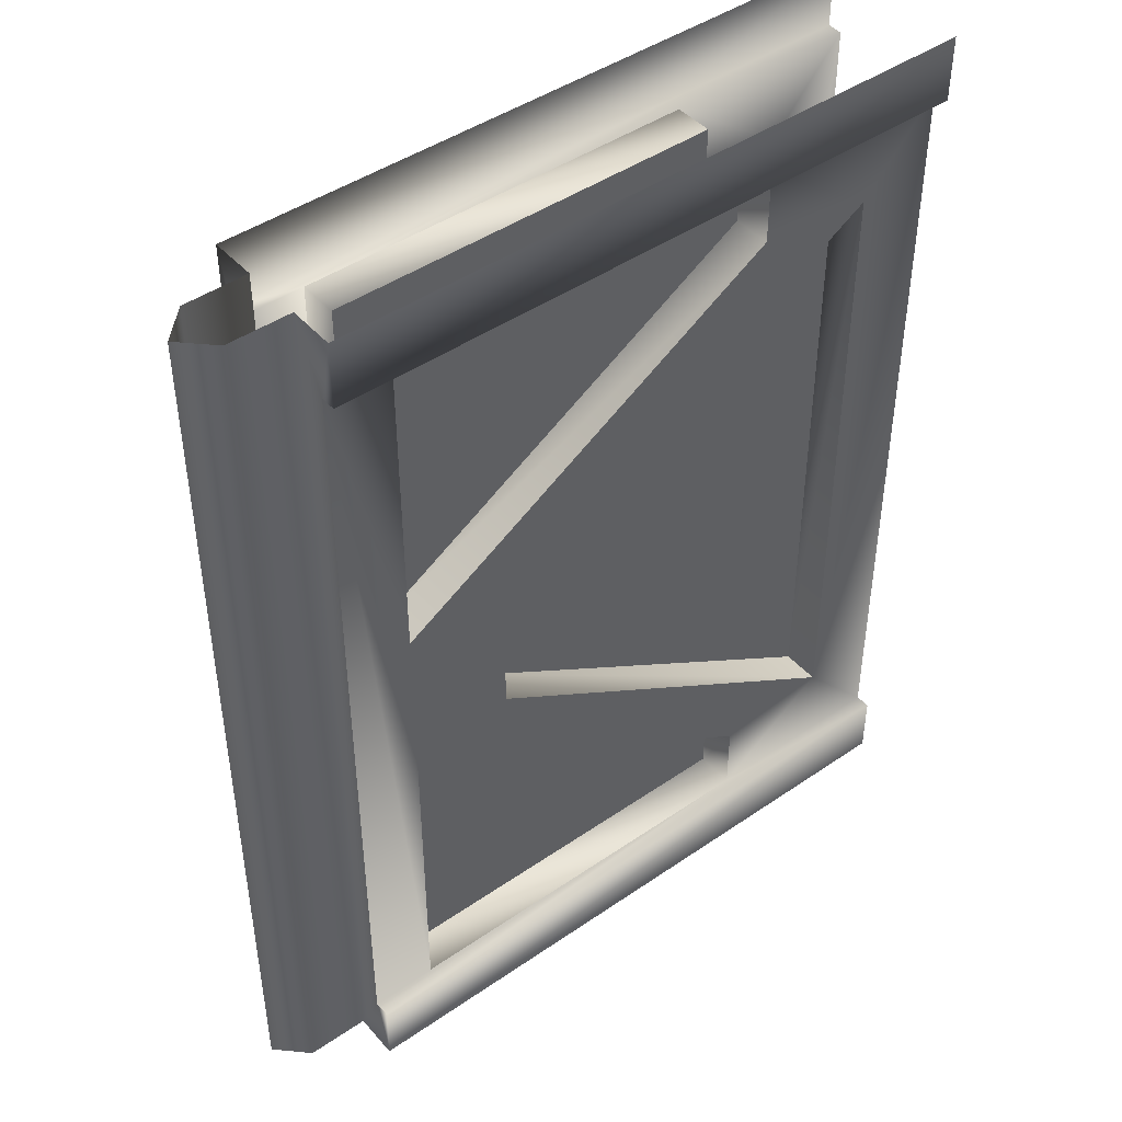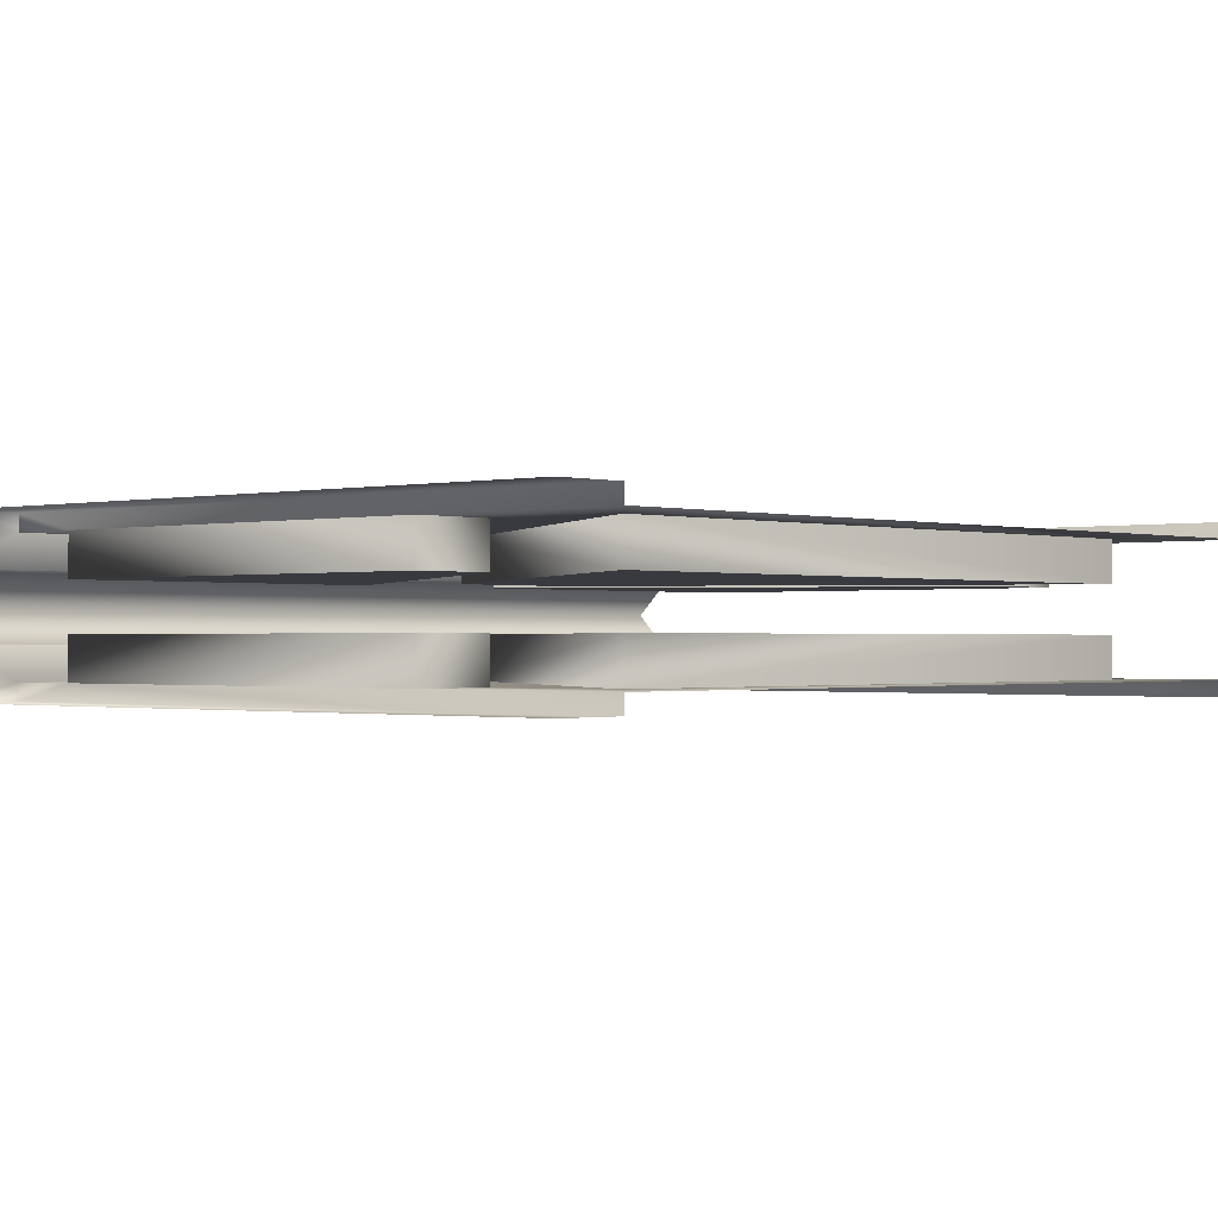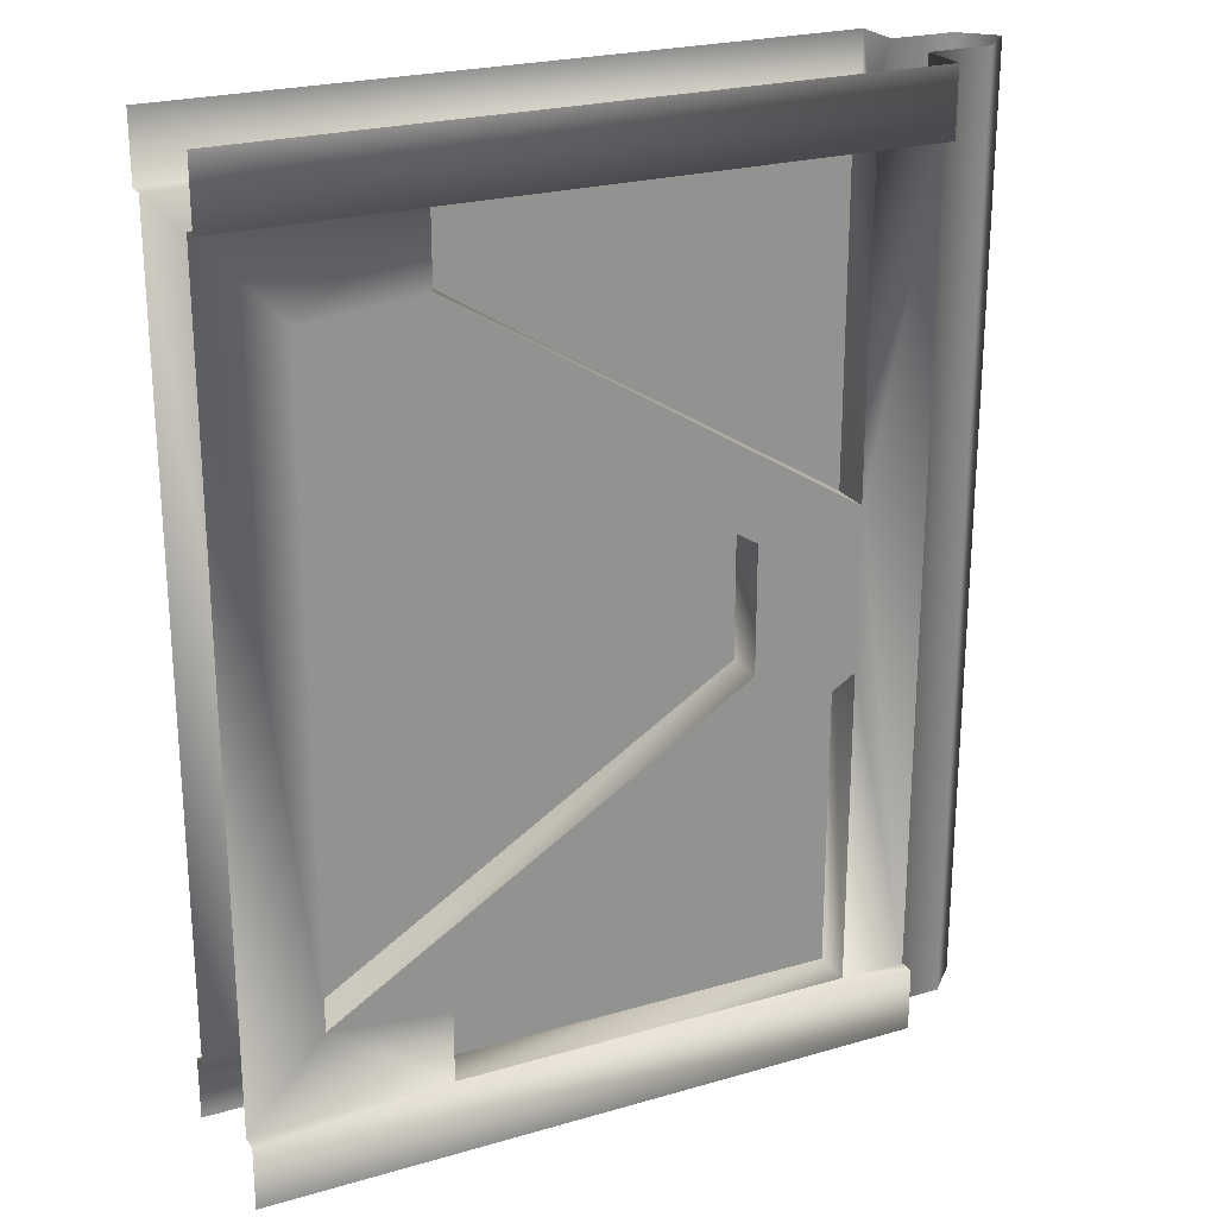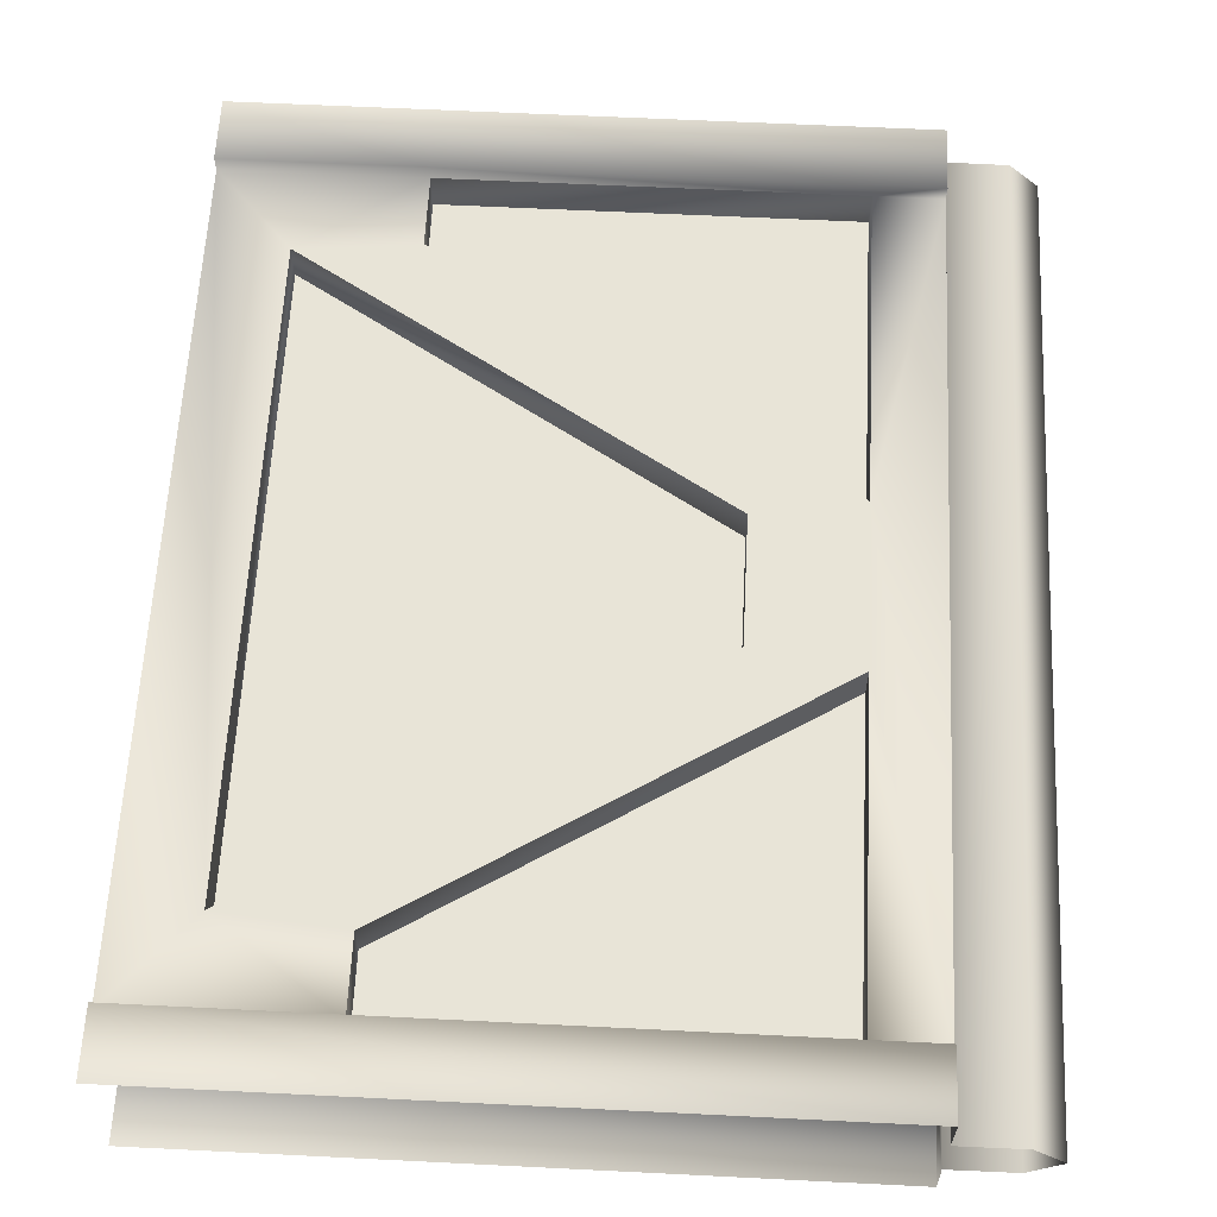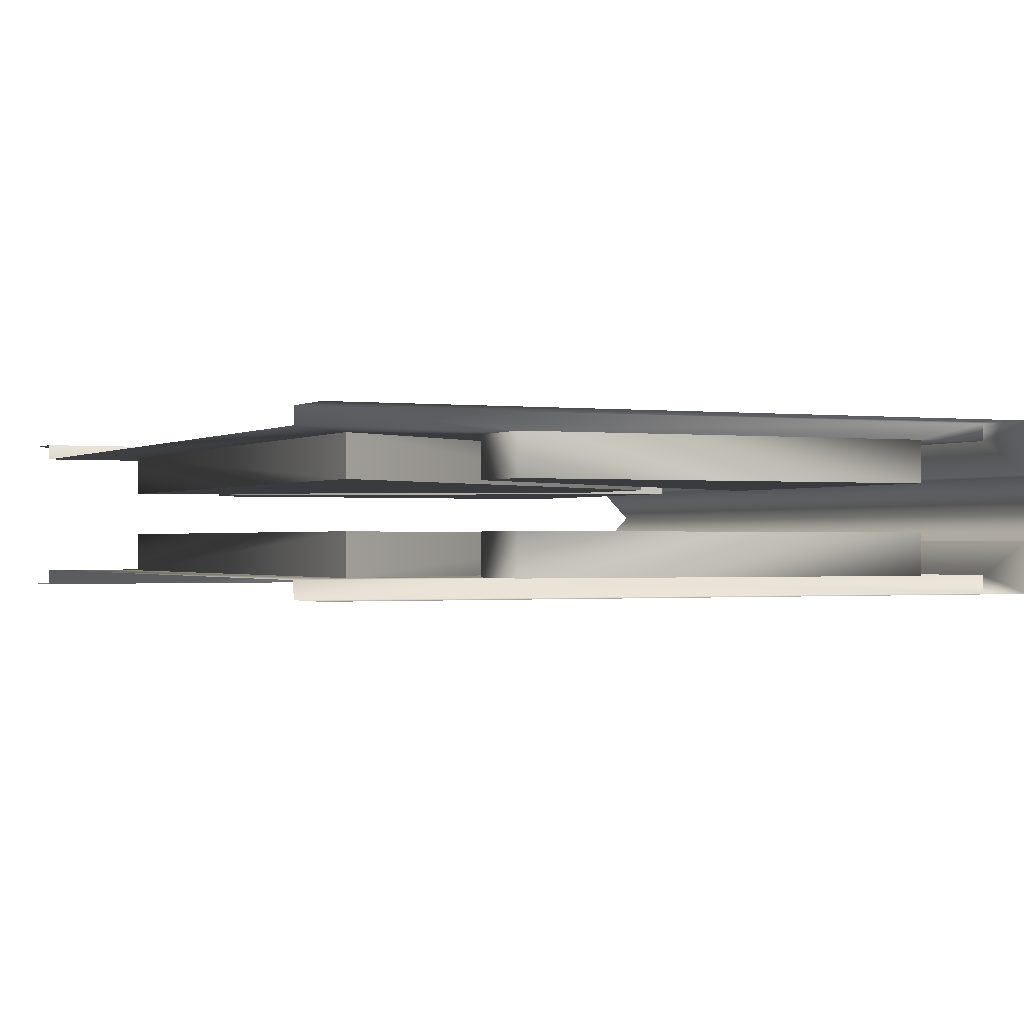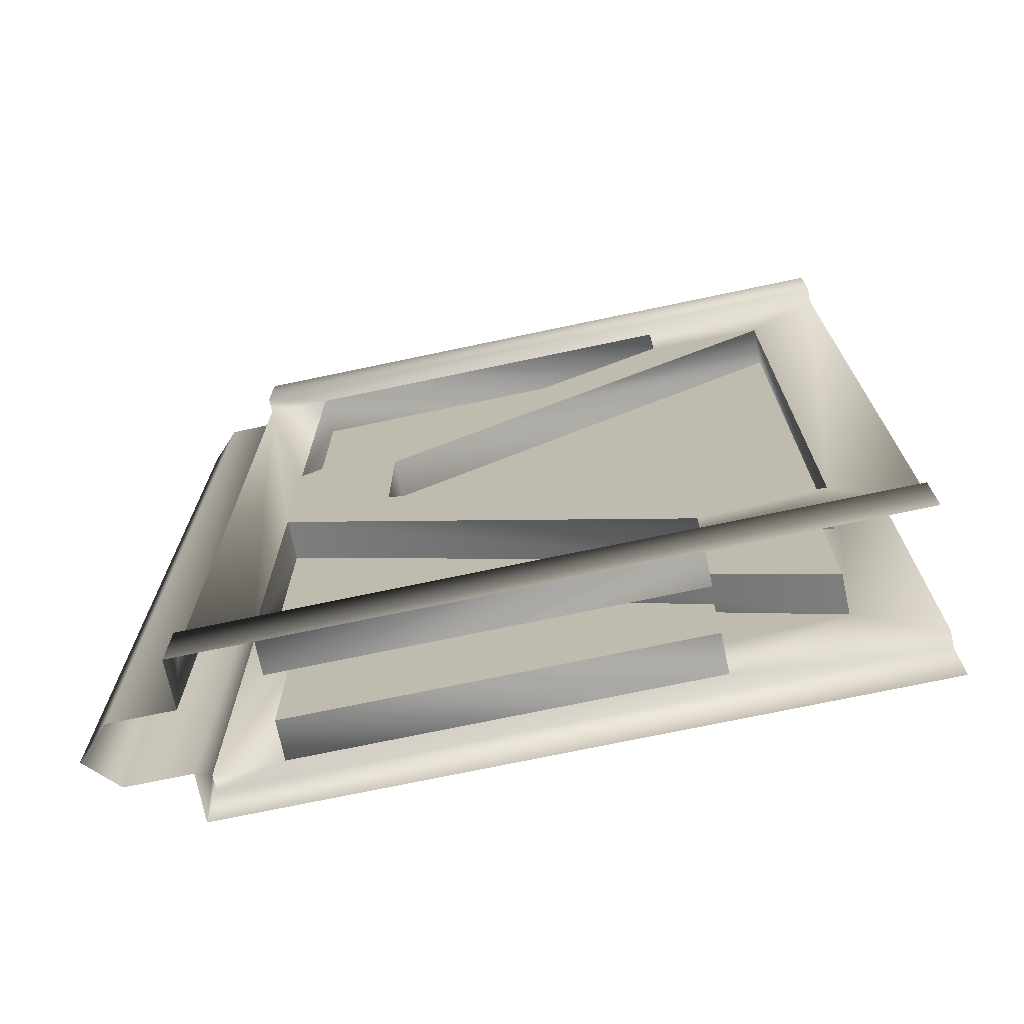
<metadata>
{"format":"obj","ext":"obj","renderer":"f3d","projection":"perspective","resolution":1024,"background":"white","views":[{"elev":45.0,"azim":141.4,"up":"+Y"},{"elev":-0.7,"azim":-137.9,"up":"+Z"},{"elev":23.9,"azim":-25.8,"up":"+Y"},{"elev":61.4,"azim":2.9,"up":"+Z"},{"elev":-0.8,"azim":-24.9,"up":"+Z"},{"elev":-72.6,"azim":-168.1,"up":"+Y"}]}
</metadata>
<code>
v -4.437 0.4896 -0.3741
v -3.238 0.4961 -0.3741
v -3.966 1.016 -0.3741
v -4.436 5.431 -0.3741
v -3.966 4.912 -0.3741
v -3.24 5.431 -0.3741
v -3.238 0.9477 -0.3741
v -1.424 2.575 -0.3741
v -0.7895 2.467 -0.3741
v -3.24 4.981 -0.3741
v -1.424 3.353 -0.3741
v -0.7895 3.461 -0.3741
v -4.438 5.431 -0.4708
v -3.24 5.431 -0.4708
v -4.438 5.833 -0.4713
v -0.3814 5.834 -0.4713
v -0.3808 5.431 -0.4708
v -0.3817 0.4894 -0.4708
v -4.436 0.4897 -0.4708
v -0.3801 0.09303 -0.4698
v -4.437 0.09425 -0.4698
v -3.966 1.016 -0.1341
v -1.424 2.575 -0.1341
v -3.966 4.912 -0.1341
v -1.424 3.353 -0.1341
v -3.24 5.431 -0.1341
v -3.24 4.981 -0.1341
v -0.7895 5.431 -0.1341
v -0.7895 3.461 -0.1341
v -3.238 0.4961 -0.1341
v -0.7895 0.4961 -0.1341
v -3.238 0.9477 -0.1341
v -0.7895 2.467 -0.1341
v -0.7895 5.431 -0.3741
v -0.7895 0.4961 -0.3741
v -0.3835 0.09295 -0.1837
v -0.3811 0.4889 -0.3741
v -0.3811 5.43 -0.3741
v -0.384 5.833 -0.1854
v 0.003325 0.09491 -0.1838
v 0.003325 5.832 -0.1838
v 0.1873 5.832 0
v 0.1873 0.09491 0
v -4.437 0.4896 0.3741
v -3.966 1.016 0.3741
v -3.238 0.4961 0.3741
v -4.436 5.431 0.3741
v -3.24 5.431 0.3741
v -3.966 4.912 0.3741
v -3.24 4.981 0.3741
v -1.424 3.353 0.3741
v -0.7895 3.461 0.3741
v -3.238 0.9477 0.3741
v -1.424 2.575 0.3741
v -0.7895 2.467 0.3741
v -0.3808 5.431 0.4708
v -3.24 5.431 0.4708
v -0.3814 5.834 0.4713
v -4.438 5.431 0.4708
v -4.438 5.833 0.4713
v -0.3817 0.4894 0.4708
v -0.3801 0.09303 0.4698
v -4.436 0.4897 0.4708
v -4.437 0.09425 0.4698
v -3.966 1.016 0.1341
v -3.966 4.912 0.1341
v -1.424 2.575 0.1341
v -1.424 3.353 0.1341
v -3.24 5.431 0.1341
v -0.7895 5.431 0.1341
v -3.24 4.981 0.1341
v -0.7895 3.461 0.1341
v -3.238 0.4961 0.1341
v -3.238 0.9477 0.1341
v -0.7895 0.4961 0.1341
v -0.7895 2.467 0.1341
v -0.7895 5.431 0.3741
v -0.7895 0.4961 0.3741
v -0.3811 0.4889 0.3741
v -0.3835 0.09295 0.1837
v -0.3811 5.43 0.3741
v -0.384 5.833 0.1854
v 0.003325 0.09491 0.1838
v 0.003325 5.832 0.1838
g Group
f 1 3 2
f 4 6 5
f 2 3 7
f 3 8 7
f 7 8 9
f 6 10 5
f 5 10 11
f 10 12 11
f 9 8 12
f 12 8 11
f 13 15 14
f 15 16 14
f 16 17 14
f 18 20 19
f 20 21 19
f 22 24 23
f 24 25 23
f 26 28 27
f 28 29 27
f 30 32 31
f 32 33 31
f 3 5 22
f 5 24 22
f 5 11 24
f 11 25 24
f 11 8 25
f 8 23 25
f 8 3 23
f 3 22 23
f 6 34 26
f 34 28 26
f 34 12 28
f 12 29 28
f 12 10 29
f 10 27 29
f 10 6 27
f 6 26 27
f 2 7 30
f 7 32 30
f 7 9 32
f 9 33 32
f 9 35 33
f 35 31 33
f 35 2 31
f 2 30 31
f 20 37 36
f 38 16 39
f 37 38 36
f 38 39 36
f 40 36 41
f 36 39 41
f 37 35 38
f 35 9 38
f 9 12 38
f 38 12 34
f 1 4 3
f 4 5 3
f 17 34 14
f 34 6 14
f 6 4 14
f 4 13 14
f 38 34 17
f 16 38 17
f 1 2 19
f 19 2 18
f 2 35 18
f 35 37 18
f 37 20 18
f 42 43 41
f 43 40 41
f 44 46 45
f 47 49 48
f 48 49 50
f 49 51 50
f 50 51 52
f 46 53 45
f 45 53 54
f 53 55 54
f 52 51 55
f 54 55 51
f 56 58 57
f 59 57 60
f 58 60 57
f 61 63 62
f 63 64 62
f 65 67 66
f 67 68 66
f 69 71 70
f 71 72 70
f 73 75 74
f 75 76 74
f 45 65 49
f 65 66 49
f 49 66 51
f 66 68 51
f 51 68 54
f 68 67 54
f 54 67 45
f 67 65 45
f 48 69 77
f 69 70 77
f 77 70 52
f 70 72 52
f 52 72 50
f 72 71 50
f 50 71 48
f 71 69 48
f 46 73 53
f 73 74 53
f 53 74 55
f 74 76 55
f 55 76 78
f 76 75 78
f 78 75 46
f 75 73 46
f 62 80 79
f 81 82 58
f 79 80 81
f 80 82 81
f 83 84 80
f 84 82 80
f 77 52 81
f 81 52 79
f 52 55 79
f 55 78 79
f 49 47 45
f 47 44 45
f 48 77 57
f 77 56 57
f 48 57 47
f 57 59 47
f 81 56 77
f 58 56 81
f 44 63 46
f 78 46 61
f 46 63 61
f 78 61 79
f 79 61 62
f 42 84 43
f 84 83 43

</code>
